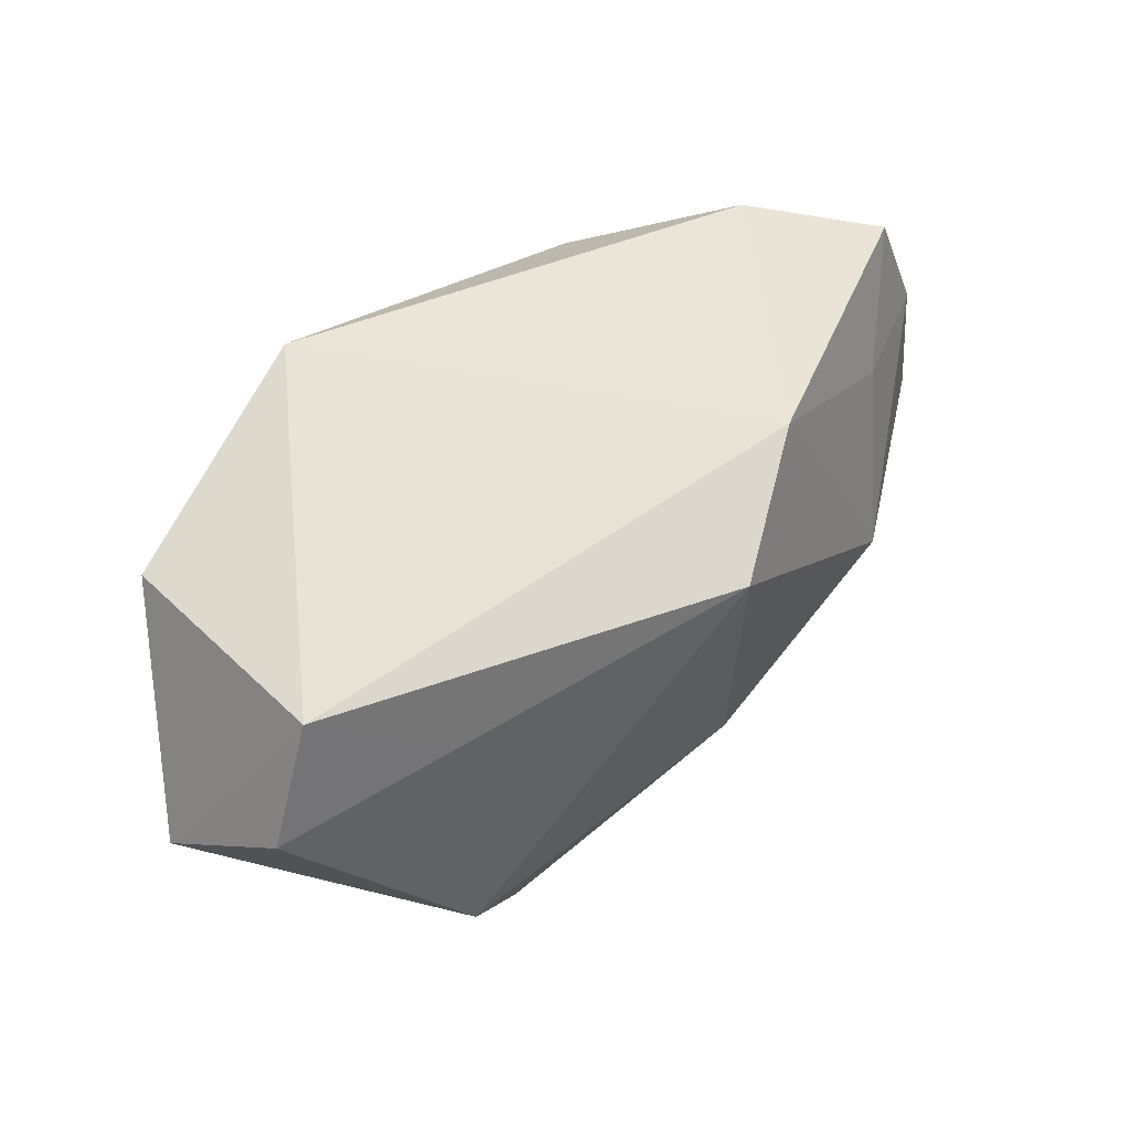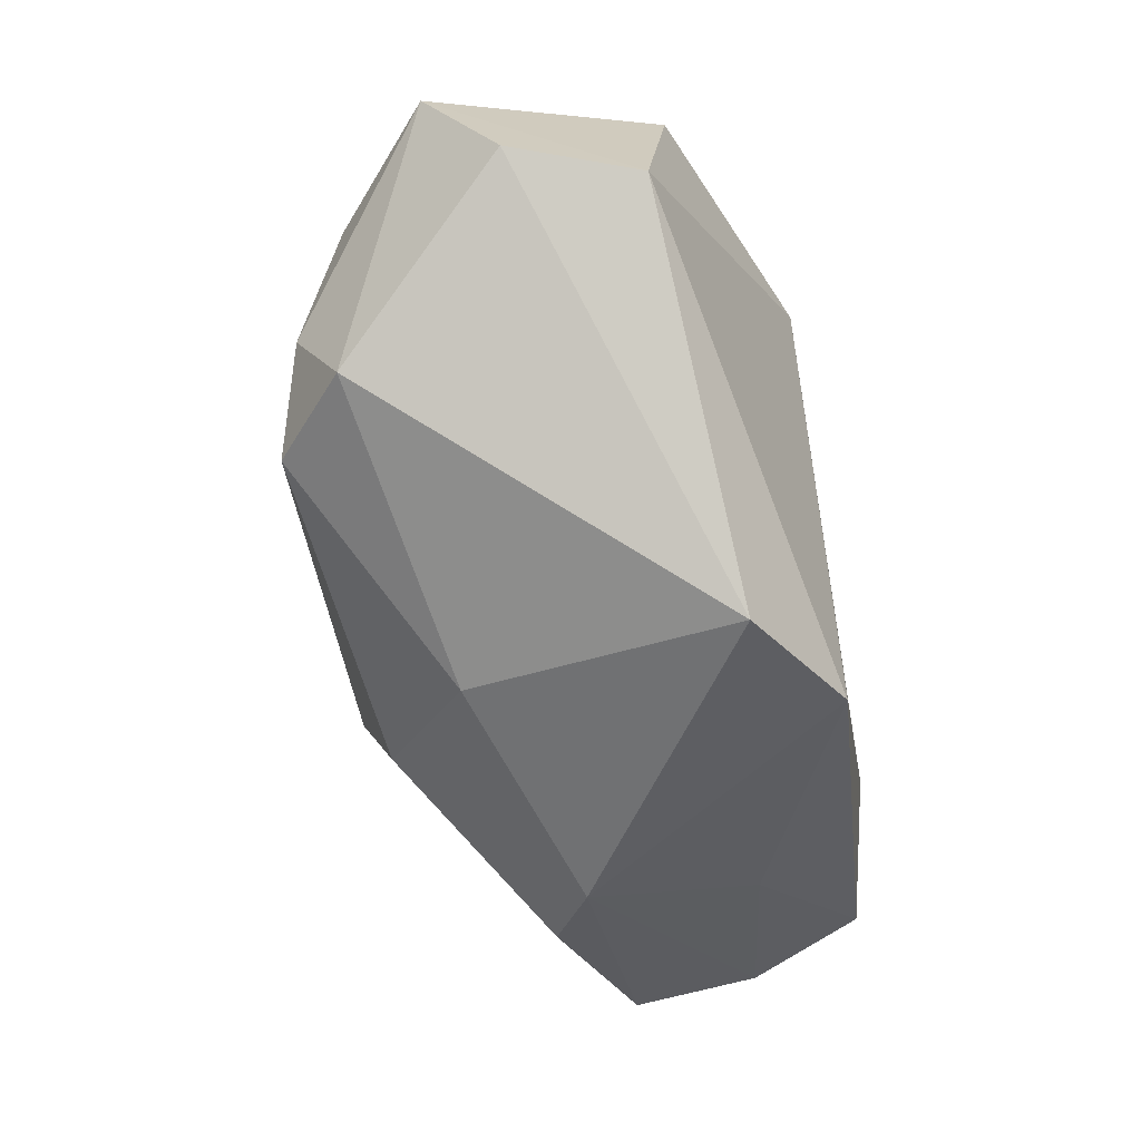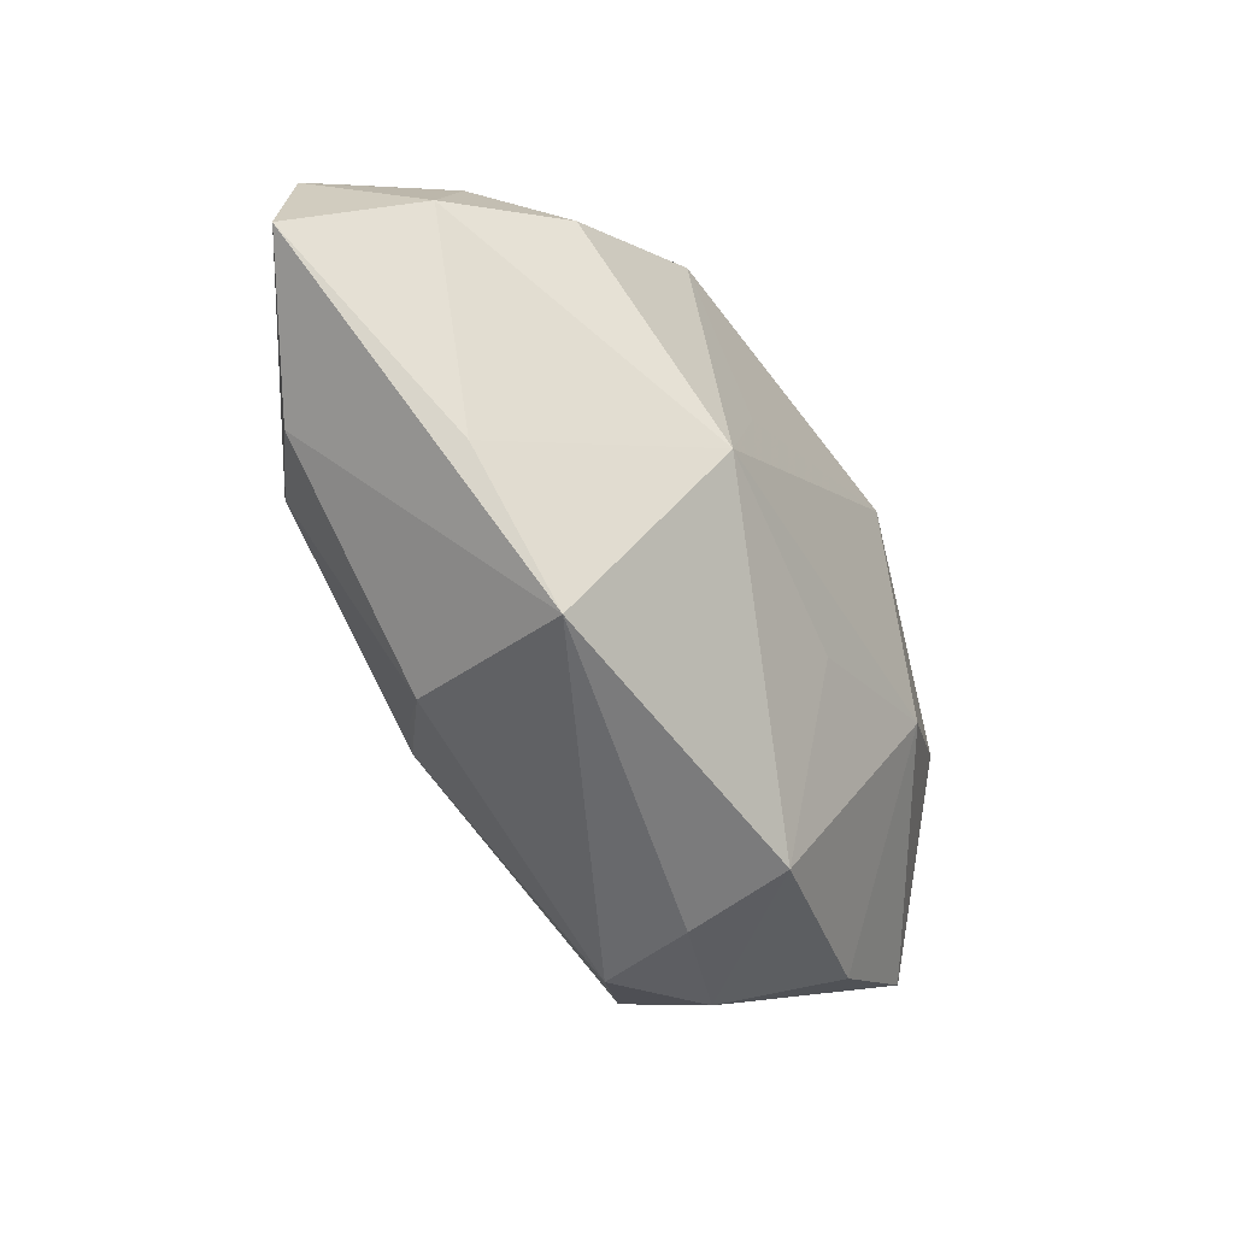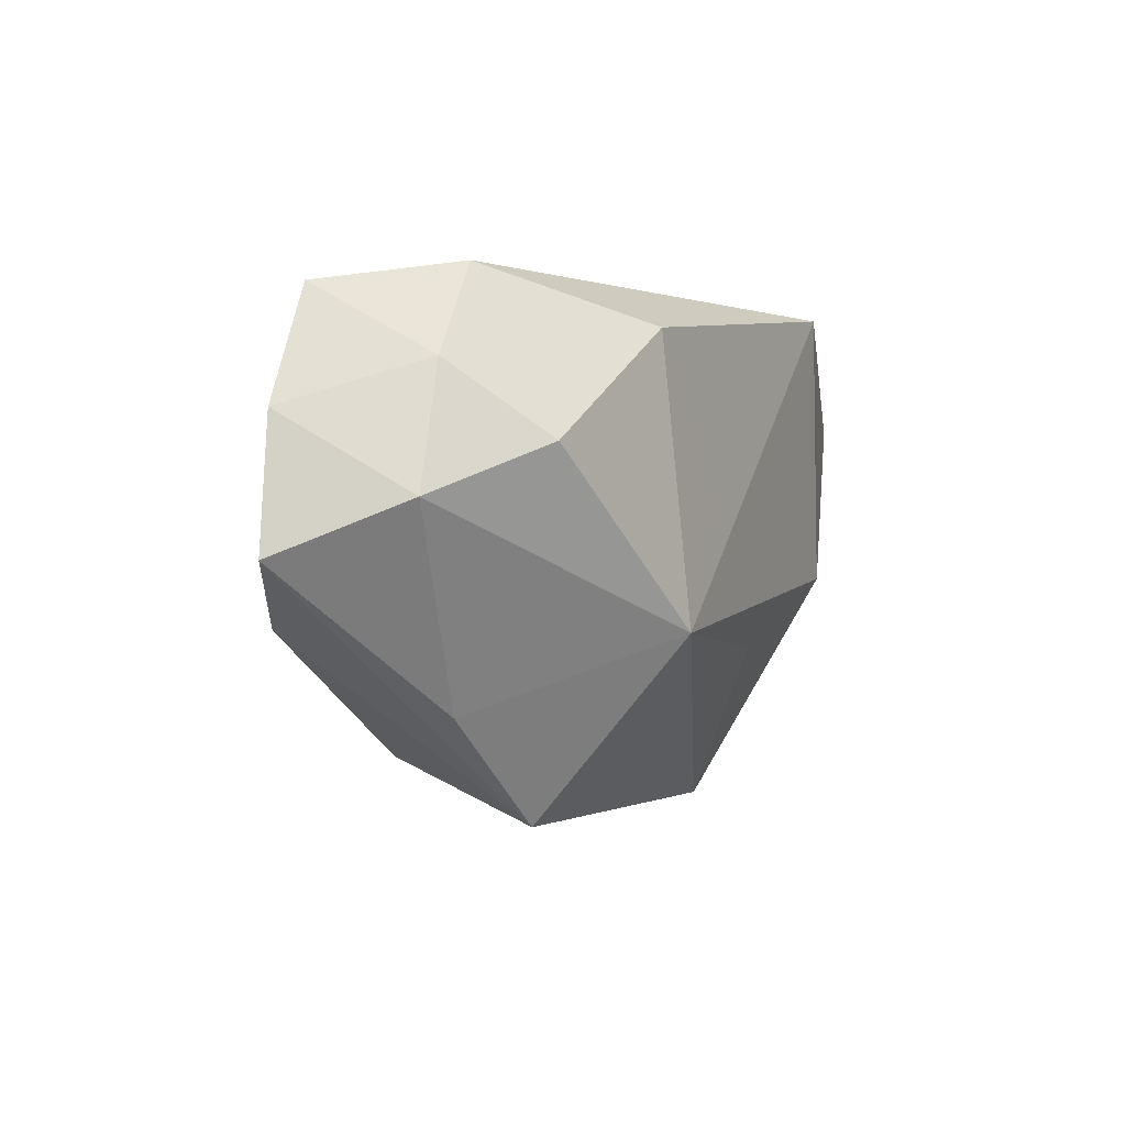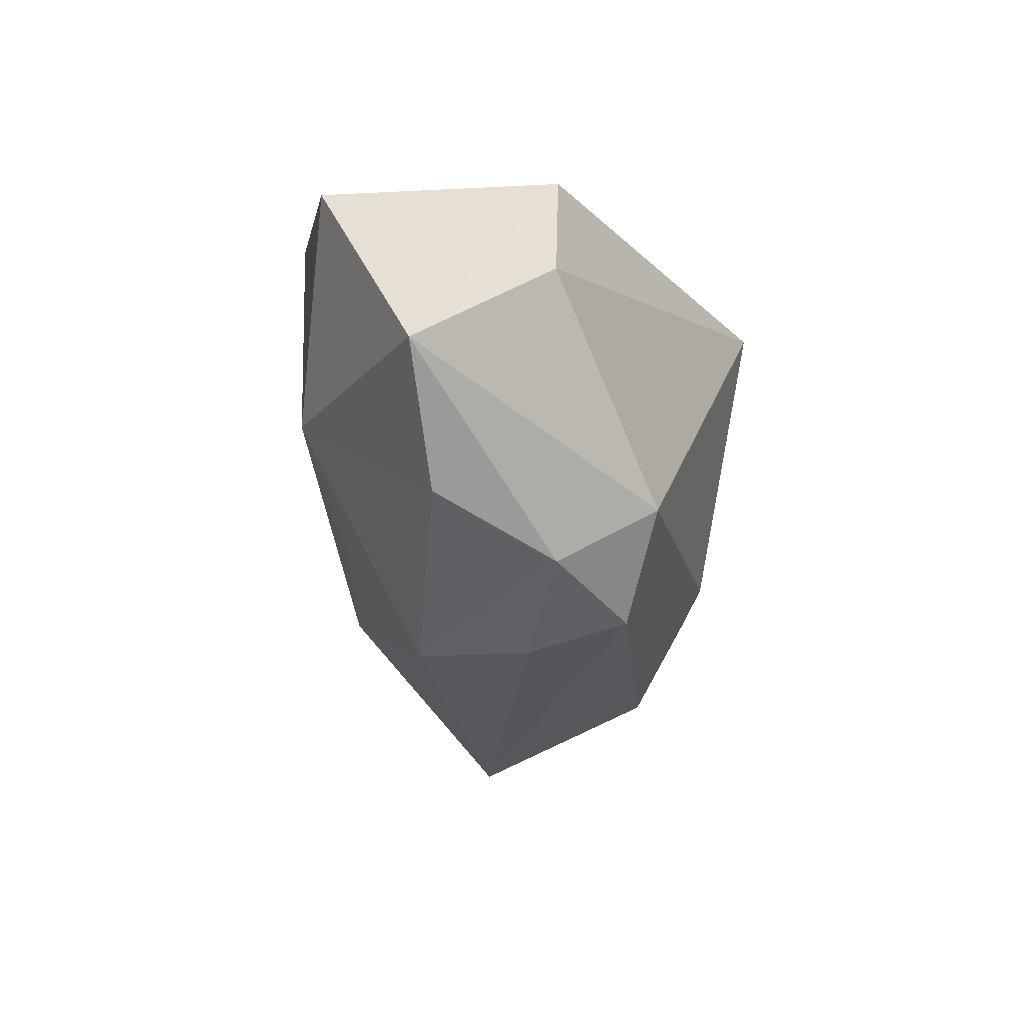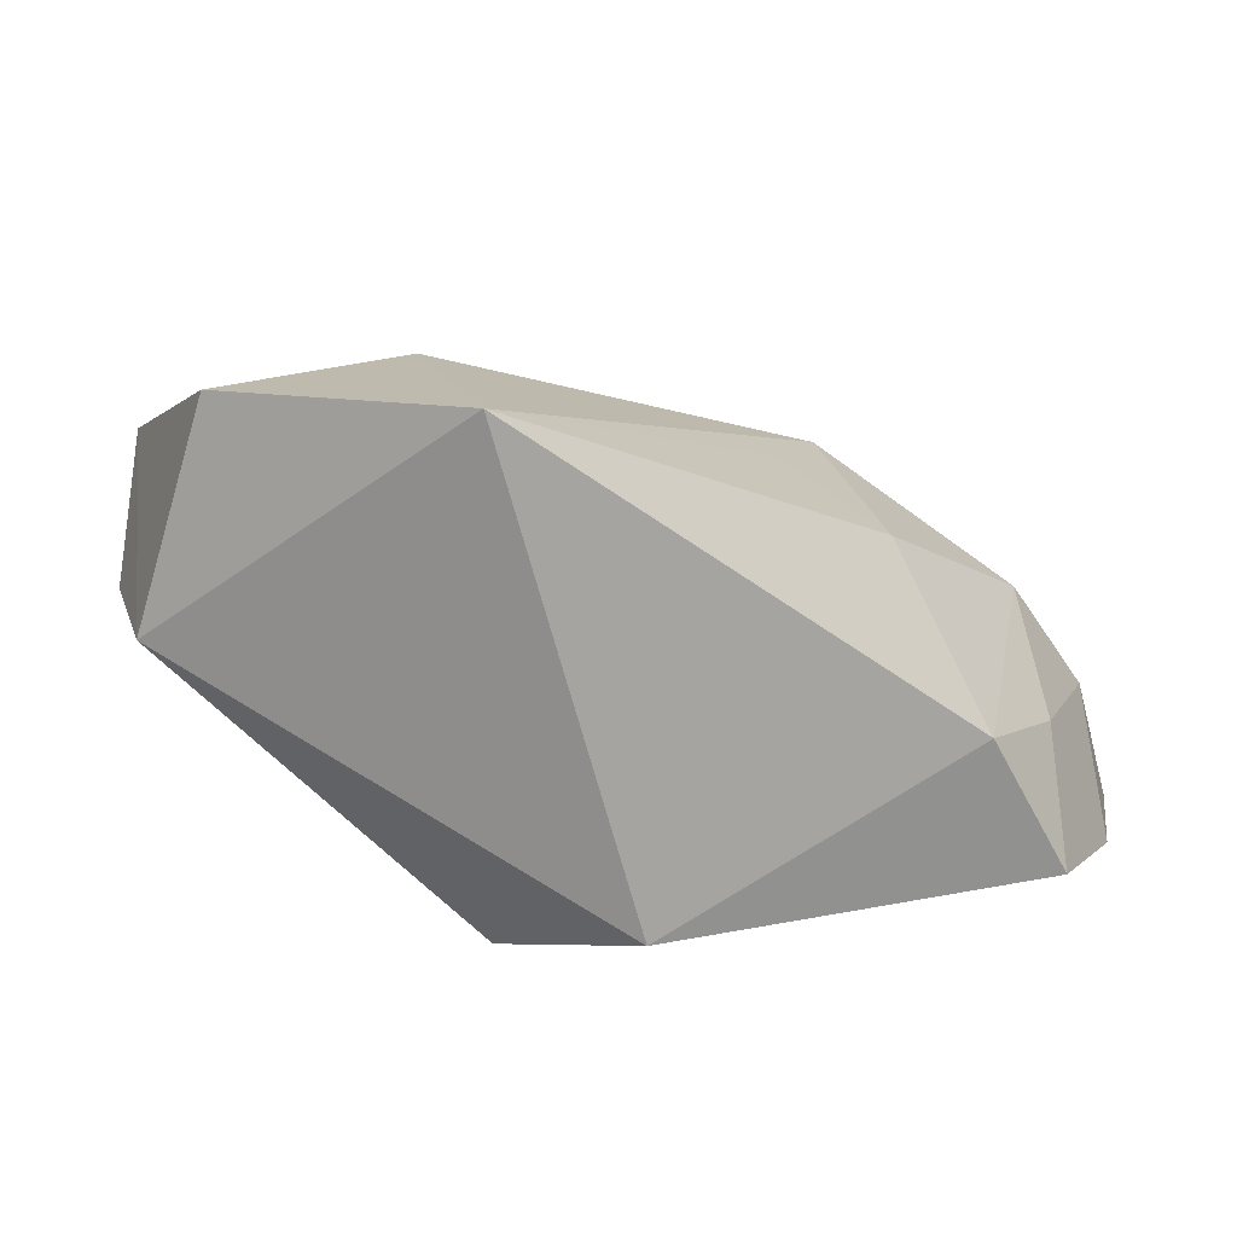
<metadata>
{"format":"obj","ext":"obj","renderer":"f3d","projection":"perspective","resolution":1024,"background":"white","views":[{"elev":44.1,"azim":119.7,"up":"+Y"},{"elev":-52.3,"azim":100.8,"up":"+Z"},{"elev":-58.5,"azim":-74.6,"up":"+Y"},{"elev":-2.3,"azim":-79.8,"up":"+Y"},{"elev":-26.2,"azim":81.1,"up":"+Y"},{"elev":16.3,"azim":-178.0,"up":"+Z"}]}
</metadata>
<code>
v 0.008622 0.0142 -0.02266
v 0.03753 0.01129 0.002354
v -0.0405 0.0009532 -0.003764
v 0.01242 -0.02504 0.01127
v -0.01792 -0.009504 0.01472
v 0.03102 0.01232 0.02324
v -0.03748 0.01869 -0.01399
v 0.002046 -0.01175 -0.01844
v -0.0309 0.02106 -0.001867
v 0.03126 -0.01736 0.01253
v 0.02938 0.00499 -0.006326
v 0.02063 -0.02399 -0.006566
v -0.008634 -0.02074 -0.01394
v -0.02892 -0.009287 -0.01928
v 0.00806 0.02106 0.02366
v -0.004272 0.02106 -0.01962
v -0.04398 -0.00408 -0.0156
v 0.002607 -0.01061 0.01773
v 0.02757 -0.02153 0.001045
v -0.02301 0.01626 0.01293
v 0.02926 -0.01671 -0.007761
v 0.04106 -0.008079 0.01581
v -0.01651 -0.02645 0.0005159
v 0.01607 -0.02558 0.001775
v -0.003124 -0.01509 -0.01681
v -0.03645 0.01253 -0.003224
v -0.02769 -0.01666 -0.003923
v -0.03391 0.005771 0.006076
v -0.0424 0.007991 -0.01543
v 0.01586 -0.00377 0.02336
v 0.04164 -0.0004886 0.003383
v -0.02078 -0.00489 -0.02266
v -0.02638 0.01043 -0.01851
v -0.01425 0.001903 0.01599
f 23 12 24
f 20 15 9
f 9 28 20
f 22 2 6
f 6 2 15
f 6 30 22
f 15 30 6
f 31 2 22
f 5 30 15
f 20 28 5
f 28 3 5
f 19 24 12
f 24 19 4
f 23 24 4
f 4 5 23
f 1 8 32
f 13 12 23
f 13 8 12
f 16 33 7
f 7 9 16
f 1 32 16
f 16 32 33
f 16 9 15
f 16 2 1
f 15 2 16
f 27 17 23
f 27 3 17
f 23 5 27
f 27 5 3
f 26 9 7
f 28 9 26
f 26 3 28
f 1 2 11
f 2 31 11
f 34 15 20
f 20 5 34
f 34 5 15
f 21 19 12
f 21 31 22
f 22 19 21
f 12 8 21
f 21 11 31
f 21 8 1
f 1 11 21
f 22 30 10
f 30 4 10
f 10 19 22
f 10 4 19
f 30 5 18
f 18 4 30
f 5 4 18
f 7 33 29
f 33 32 29
f 29 32 17
f 17 3 29
f 29 26 7
f 3 26 29
f 25 32 8
f 8 13 25
f 25 13 32
f 17 32 14
f 32 13 14
f 23 17 14
f 14 13 23

</code>
